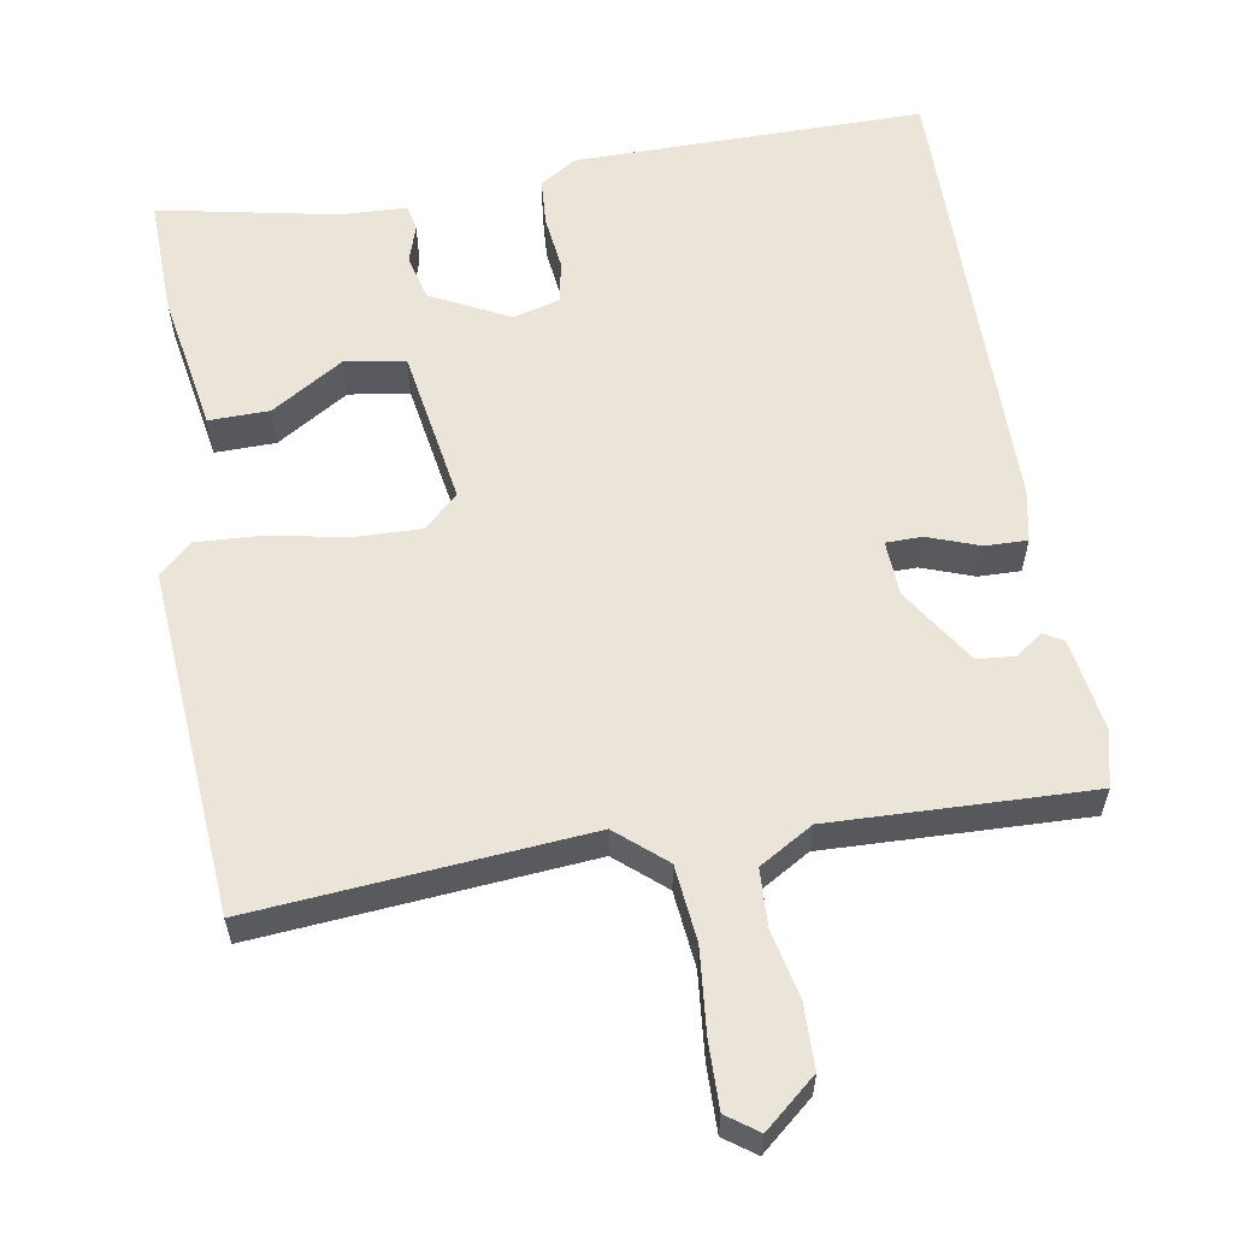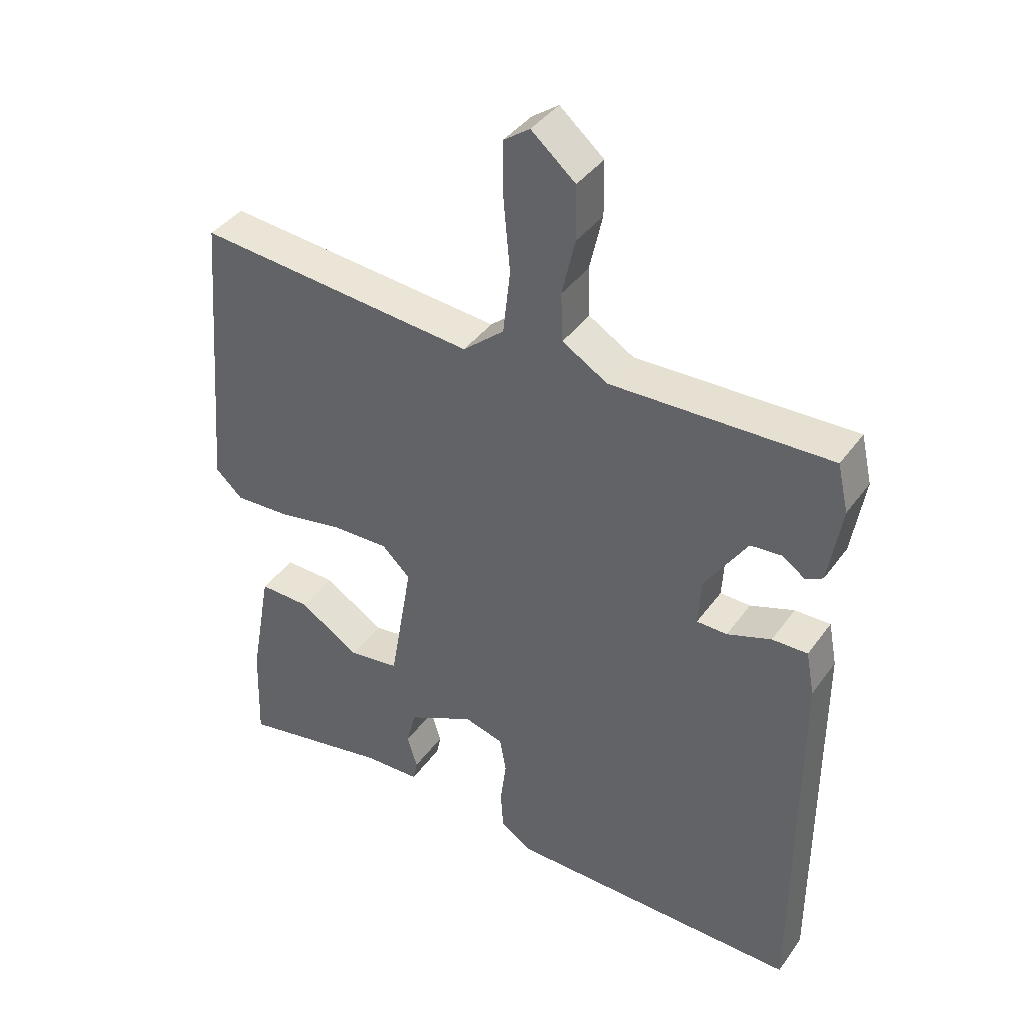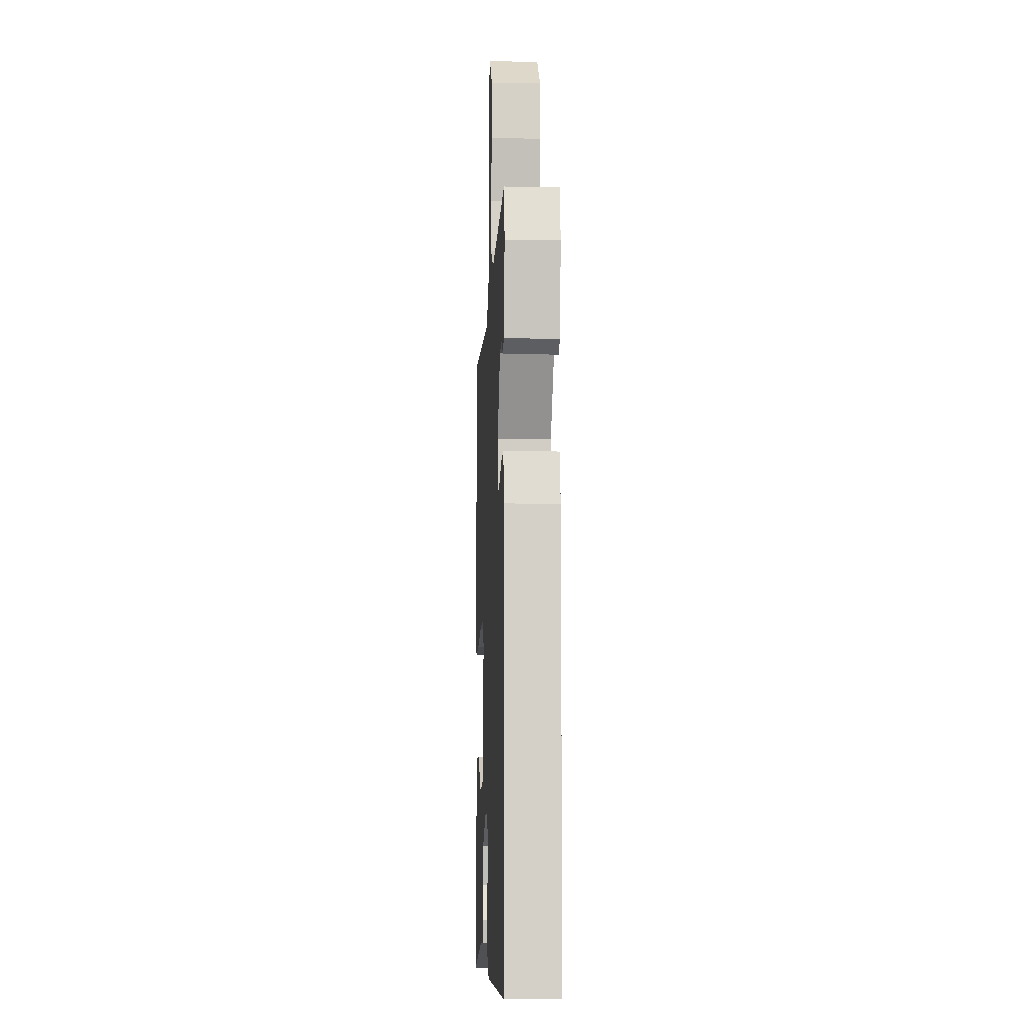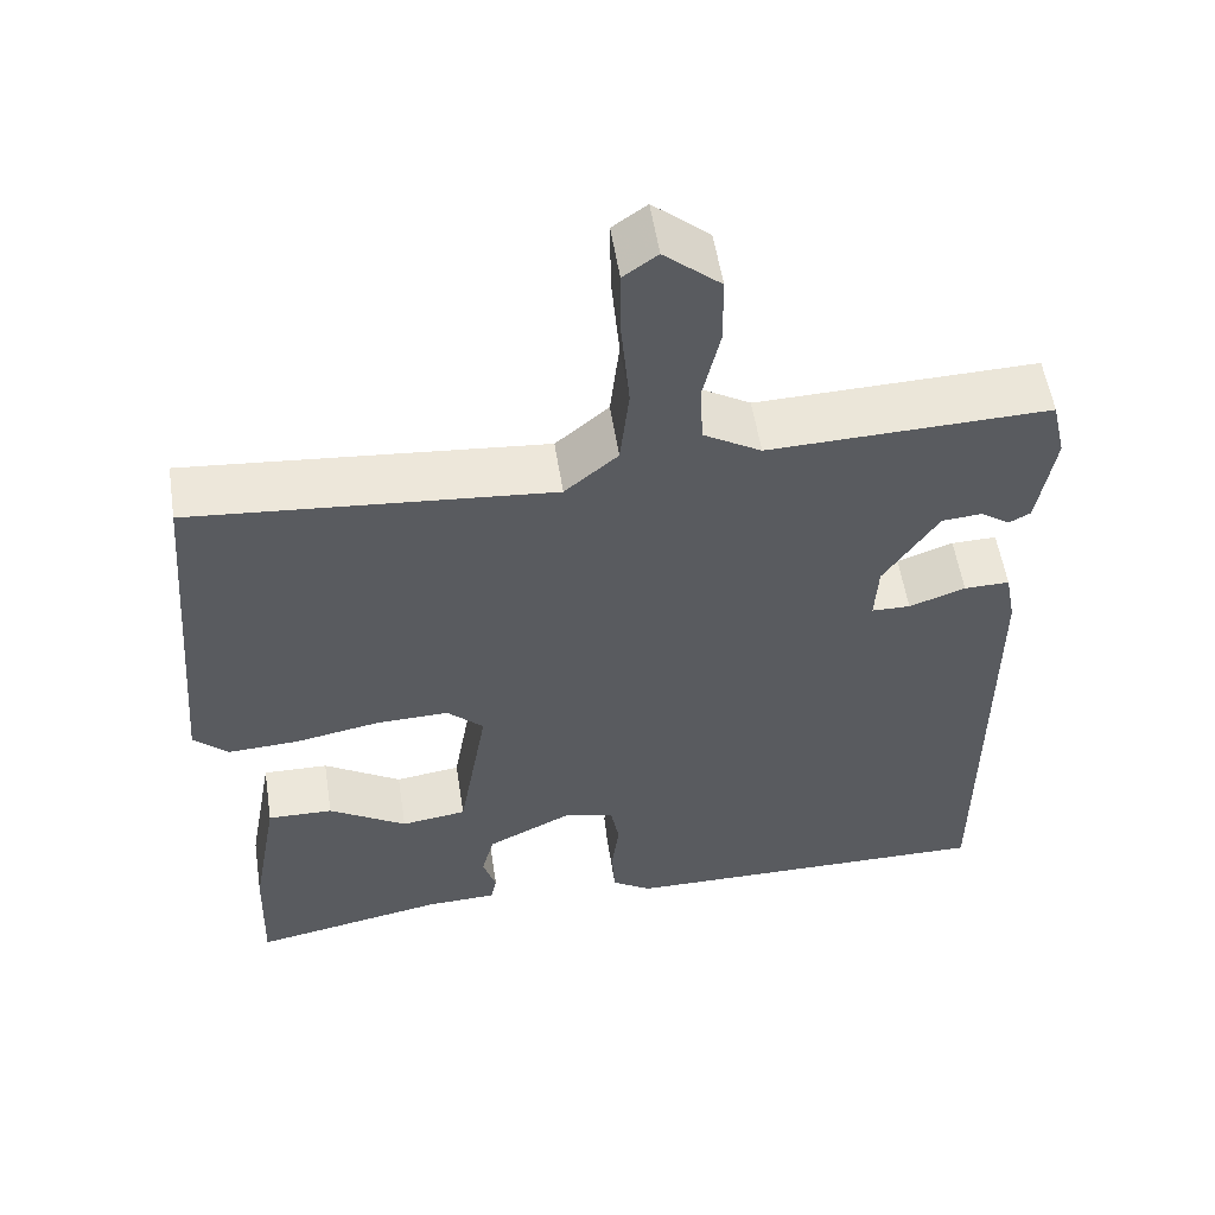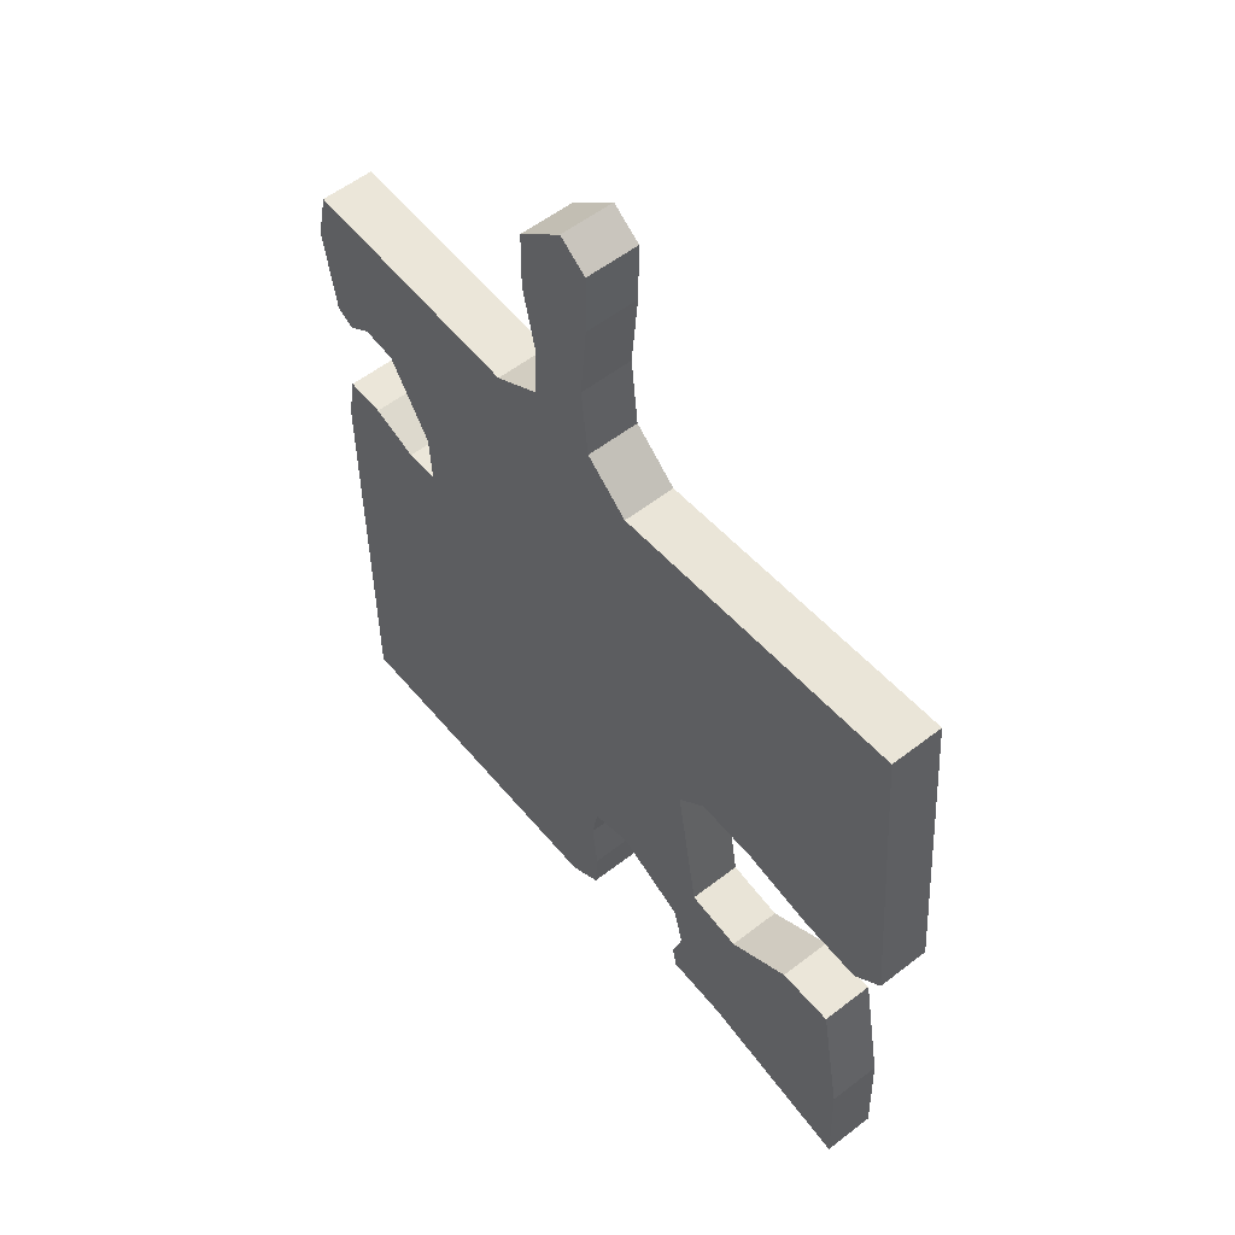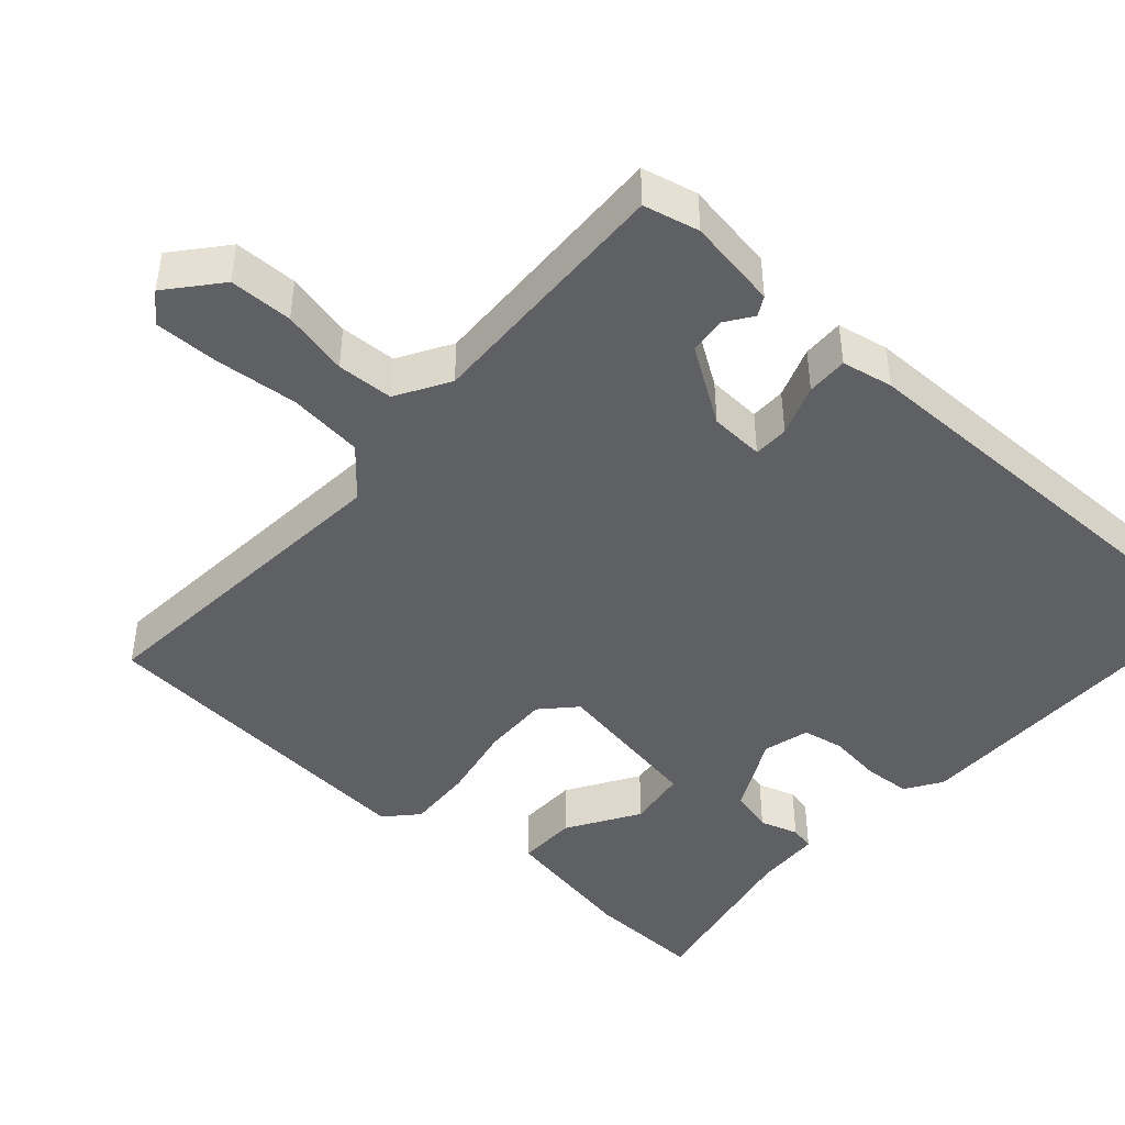
<metadata>
{"format":"obj","ext":"obj","renderer":"f3d","projection":"perspective","resolution":1024,"background":"white","views":[{"elev":59.5,"azim":-9.2,"up":"+Y"},{"elev":39.8,"azim":32.2,"up":"+Z"},{"elev":-9.3,"azim":87.2,"up":"+Z"},{"elev":55.2,"azim":-8.8,"up":"+Z"},{"elev":56.2,"azim":-129.0,"up":"+Z"},{"elev":-44.9,"azim":48.6,"up":"+Y"}]}
</metadata>
<code>
v -0.5 0.07 0.5
v -0.066 0.07 0.46
v -0.002 0.07 0.514
v 0.009 0.07 0.613
v -0.001 0.07 0.723
v -0.002 0.07 0.809
v 0.039 0.07 0.838
v 0.107 0.07 0.78
v 0.108 0.07 0.696
v 0.088 0.07 0.608
v 0.091 0.07 0.533
v 0.161 0.07 0.491
v 0.5 0.07 0.5
v 0.517 0.07 0.426
v 0.497 0.07 0.305
v 0.471 0.07 0.291
v 0.436 0.07 0.316
v 0.387 0.07 0.312
v 0.321 0.07 0.212
v 0.317 0.07 0.14
v 0.364 0.07 0.139
v 0.432 0.07 0.163
v 0.487 0.07 0.164
v 0.5 0.07 0.096
v 0.5 0.07 -0.5
v 0.043 0.07 -0.495
v -0.005 0.07 -0.464
v -0.009 0.07 -0.402
v 0 0.07 -0.331
v -0.01 0.07 -0.276
v -0.071 0.07 -0.259
v -0.174 0.07 -0.31
v -0.189 0.07 -0.368
v -0.173 0.07 -0.419
v -0.18 0.07 -0.452
v -0.267 0.07 -0.455
v -0.5 0.07 -0.5
v -0.495 0.07 -0.347
v -0.462 0.07 -0.164
v -0.383 0.07 -0.166
v -0.289 0.07 -0.225
v -0.21 0.07 -0.214
v -0.175 0.07 -0.009
v -0.219 0.07 0.033
v -0.307 0.07 0.031
v -0.409 0.07 0.012
v -0.495 0.07 0.008
v -0.537 0.07 0.047
v -0.5 0 0.5
v -0.066 0 0.46
v -0.002 0 0.514
v 0.009 0 0.613
v -0.001 0 0.723
v -0.002 0 0.809
v 0.039 0 0.838
v 0.107 0 0.78
v 0.108 0 0.696
v 0.088 0 0.608
v 0.091 0 0.533
v 0.161 0 0.491
v 0.5 0 0.5
v 0.517 0 0.426
v 0.497 0 0.305
v 0.471 0 0.291
v 0.436 0 0.316
v 0.387 0 0.312
v 0.321 0 0.212
v 0.317 0 0.14
v 0.364 0 0.139
v 0.432 0 0.163
v 0.487 0 0.164
v 0.5 0 0.096
v 0.5 0 -0.5
v 0.043 0 -0.495
v -0.005 0 -0.464
v -0.009 0 -0.402
v 0 0 -0.331
v -0.01 0 -0.276
v -0.071 0 -0.259
v -0.174 0 -0.31
v -0.189 0 -0.368
v -0.173 0 -0.419
v -0.18 0 -0.452
v -0.267 0 -0.455
v -0.5 0 -0.5
v -0.495 0 -0.347
v -0.462 0 -0.164
v -0.383 0 -0.166
v -0.289 0 -0.225
v -0.21 0 -0.214
v -0.175 0 -0.009
v -0.219 0 0.033
v -0.307 0 0.031
v -0.409 0 0.012
v -0.495 0 0.008
v -0.537 0 0.047
f 48 1 2
f 47 48 2
f 46 47 2
f 45 46 2
f 44 45 2 3
f 43 44 3
f 42 43 3
f 39 40 41
f 38 39 41
f 37 38 41
f 36 37 41
f 35 36 41
f 34 35 41
f 33 34 41
f 32 33 41 42
f 31 32 42 3
f 27 28 29
f 26 27 29
f 25 26 29
f 24 25 29
f 23 24 29
f 22 23 29
f 21 22 29
f 20 21 29 30
f 31 3 4
f 30 31 4
f 20 30 4
f 19 20 4
f 15 16 17
f 14 15 17
f 13 14 17
f 12 13 17 18
f 11 12 18 19
f 8 9 10
f 7 8 10
f 6 7 10
f 5 6 10
f 4 5 10
f 4 10 11
f 4 11 19
f 50 49 96
f 50 96 95
f 50 95 94
f 50 94 93
f 51 50 93 92
f 51 92 91
f 51 91 90
f 89 88 87
f 89 87 86
f 89 86 85
f 89 85 84
f 89 84 83
f 89 83 82
f 89 82 81
f 90 89 81 80
f 51 90 80 79
f 77 76 75
f 77 75 74
f 77 74 73
f 77 73 72
f 77 72 71
f 77 71 70
f 77 70 69
f 78 77 69 68
f 52 51 79
f 52 79 78
f 52 78 68
f 52 68 67
f 65 64 63
f 65 63 62
f 65 62 61
f 66 65 61 60
f 67 66 60 59
f 58 57 56
f 58 56 55
f 58 55 54
f 58 54 53
f 58 53 52
f 59 58 52
f 67 59 52
f 1 49 50 2
f 2 50 51 3
f 3 51 52 4
f 4 52 53 5
f 5 53 54 6
f 6 54 55 7
f 7 55 56 8
f 8 56 57 9
f 9 57 58 10
f 10 58 59 11
f 11 59 60 12
f 12 60 61 13
f 13 61 62 14
f 14 62 63 15
f 15 63 64 16
f 16 64 65 17
f 17 65 66 18
f 18 66 67 19
f 19 67 68 20
f 20 68 69 21
f 21 69 70 22
f 22 70 71 23
f 23 71 72 24
f 24 72 73 25
f 25 73 74 26
f 26 74 75 27
f 27 75 76 28
f 28 76 77 29
f 29 77 78 30
f 30 78 79 31
f 31 79 80 32
f 32 80 81 33
f 33 81 82 34
f 34 82 83 35
f 35 83 84 36
f 36 84 85 37
f 37 85 86 38
f 38 86 87 39
f 39 87 88 40
f 40 88 89 41
f 41 89 90 42
f 42 90 91 43
f 43 91 92 44
f 44 92 93 45
f 45 93 94 46
f 46 94 95 47
f 47 95 96 48
f 48 96 49 1

</code>
